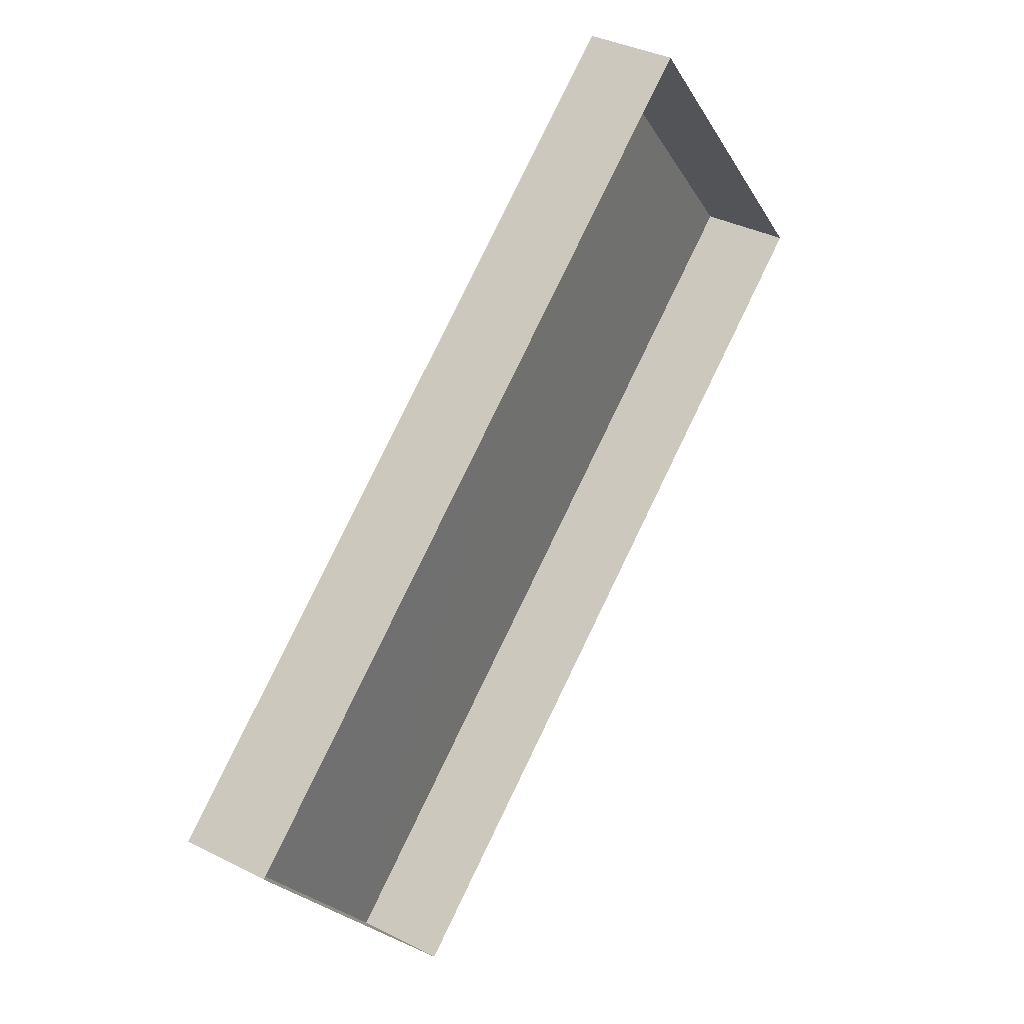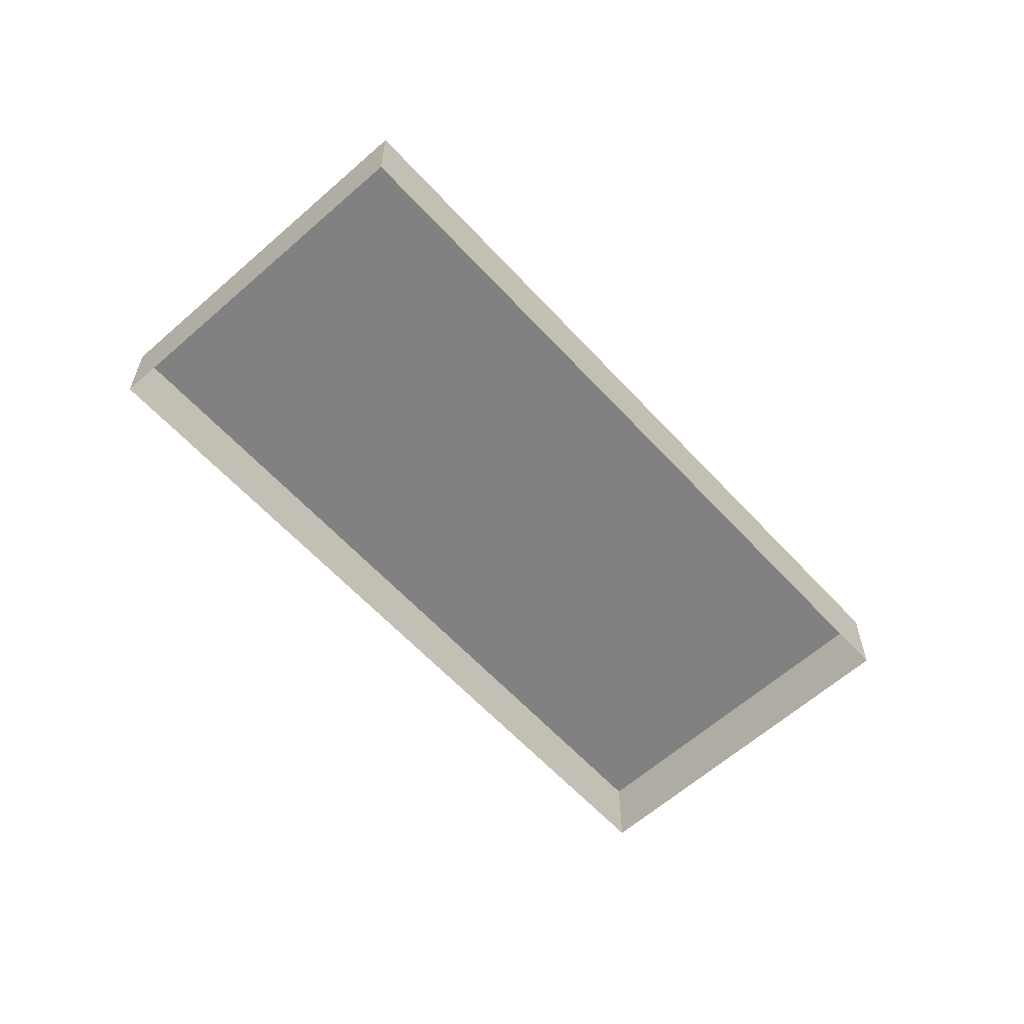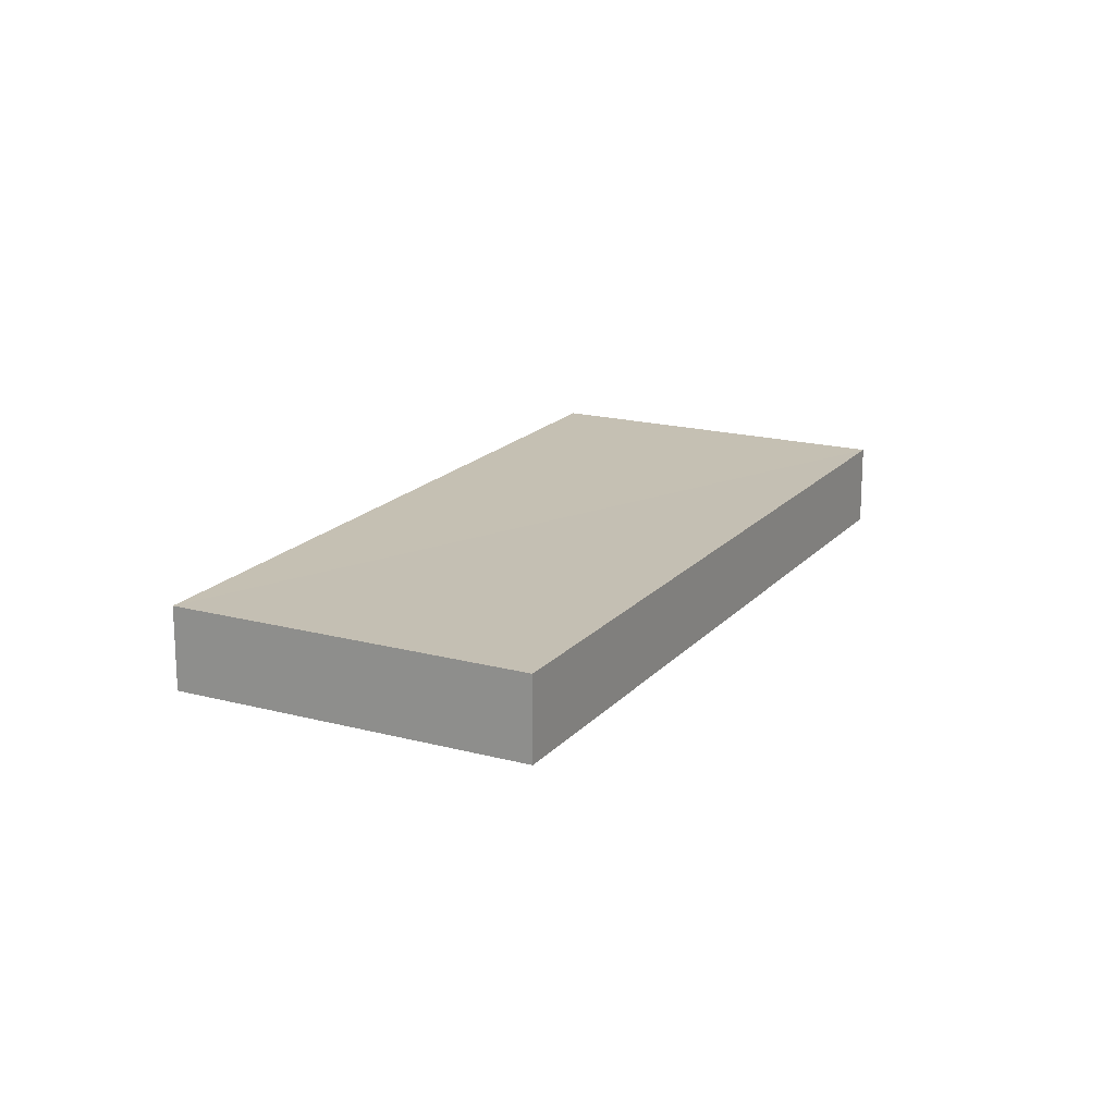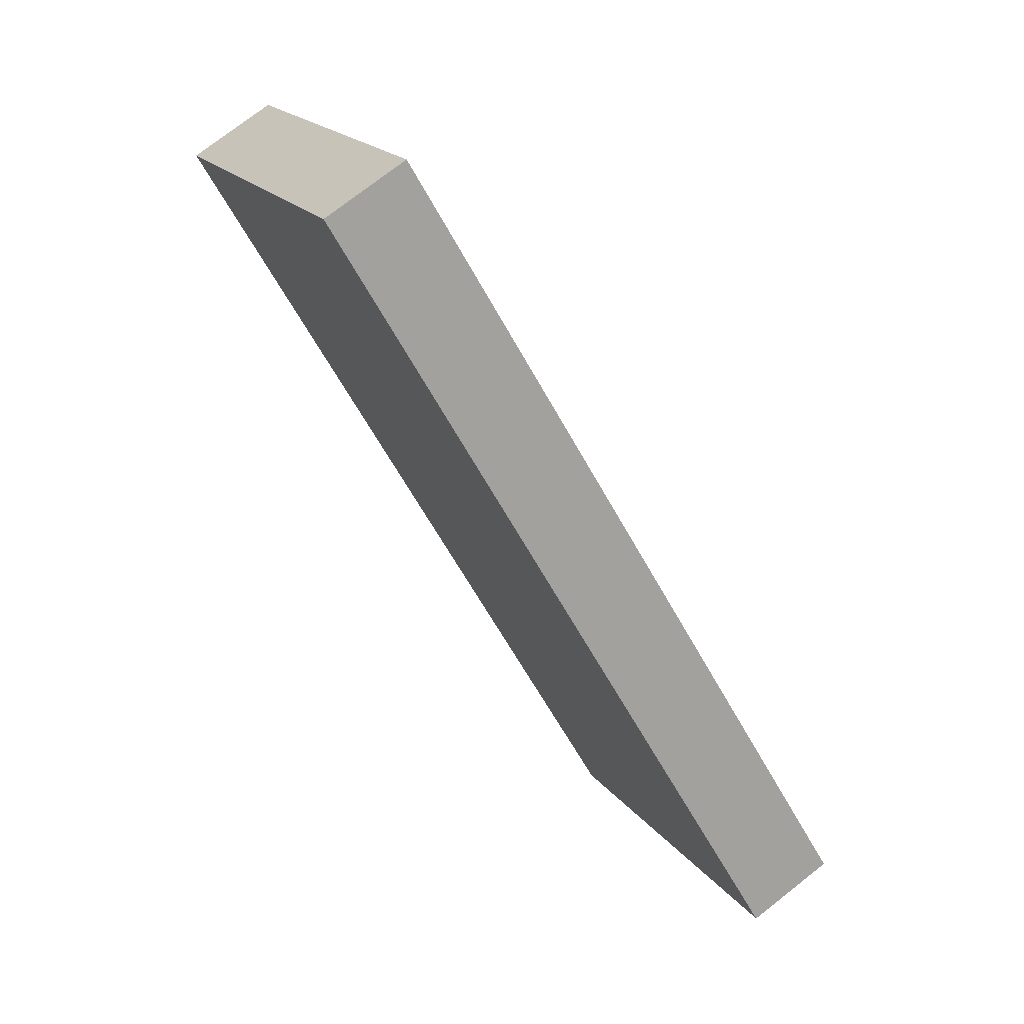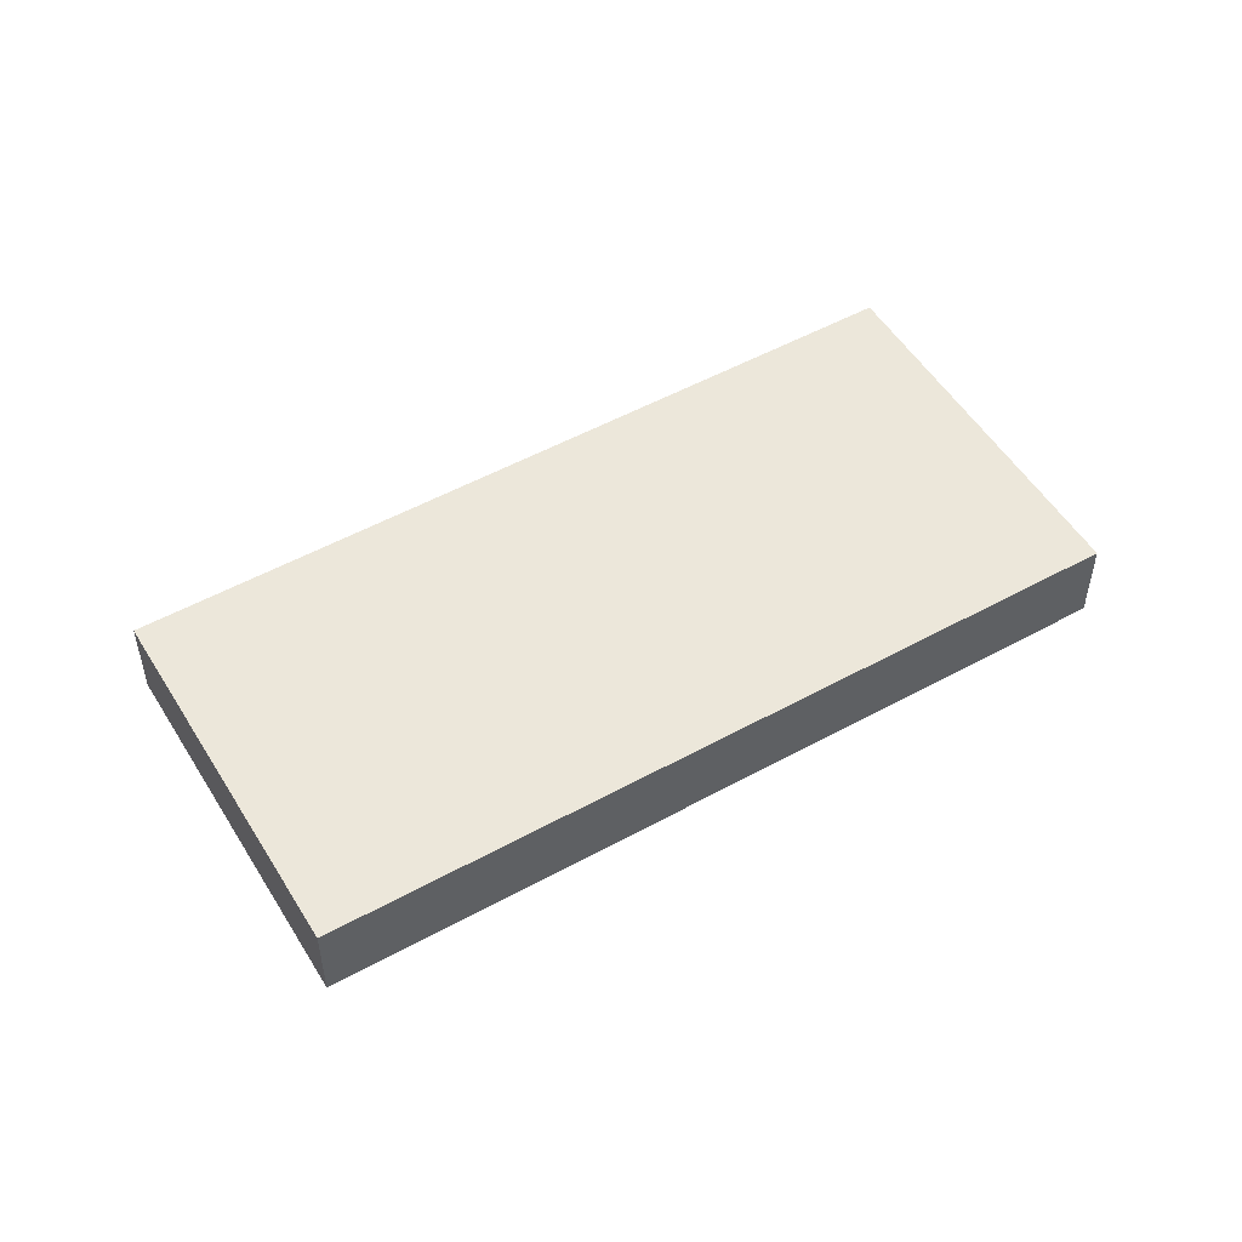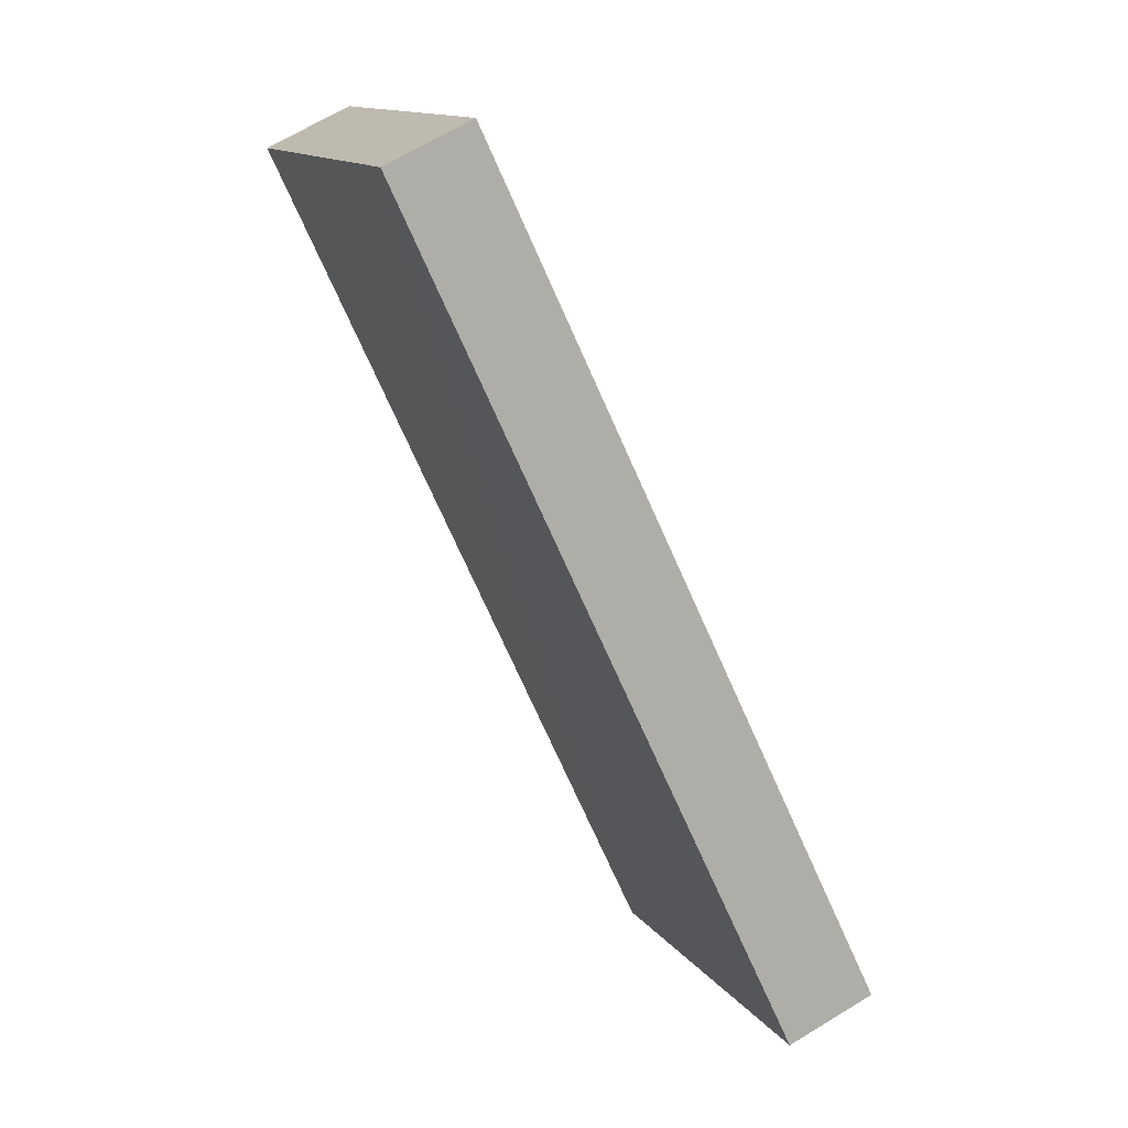
<metadata>
{"format":"obj","ext":"obj","renderer":"f3d","projection":"perspective","resolution":1024,"background":"white","views":[{"elev":35.0,"azim":124.3,"up":"+Y"},{"elev":-60.5,"azim":92.8,"up":"+Z"},{"elev":18.0,"azim":-102.0,"up":"+Z"},{"elev":73.9,"azim":52.4,"up":"+Y"},{"elev":52.4,"azim":-70.1,"up":"+Z"},{"elev":66.0,"azim":58.7,"up":"+Y"}]}
</metadata>
<code>
v -2.199e+05 -1.247e+05 13.29
v -2.199e+05 -1.246e+05 13.29
v -2.199e+05 -1.247e+05 13.29
v -2.199e+05 -1.246e+05 13.29
v -2.199e+05 -1.246e+05 14.04
v -2.199e+05 -1.247e+05 14.04
v -2.199e+05 -1.247e+05 14.04
v -2.199e+05 -1.246e+05 14.04
f 1 2 3
f 1 4 2
f 5 6 7
f 5 8 6
f 8 2 4
f 8 5 2
f 6 4 1
f 6 8 4
f 7 1 3
f 7 6 1
f 7 3 2
f 5 7 2

</code>
